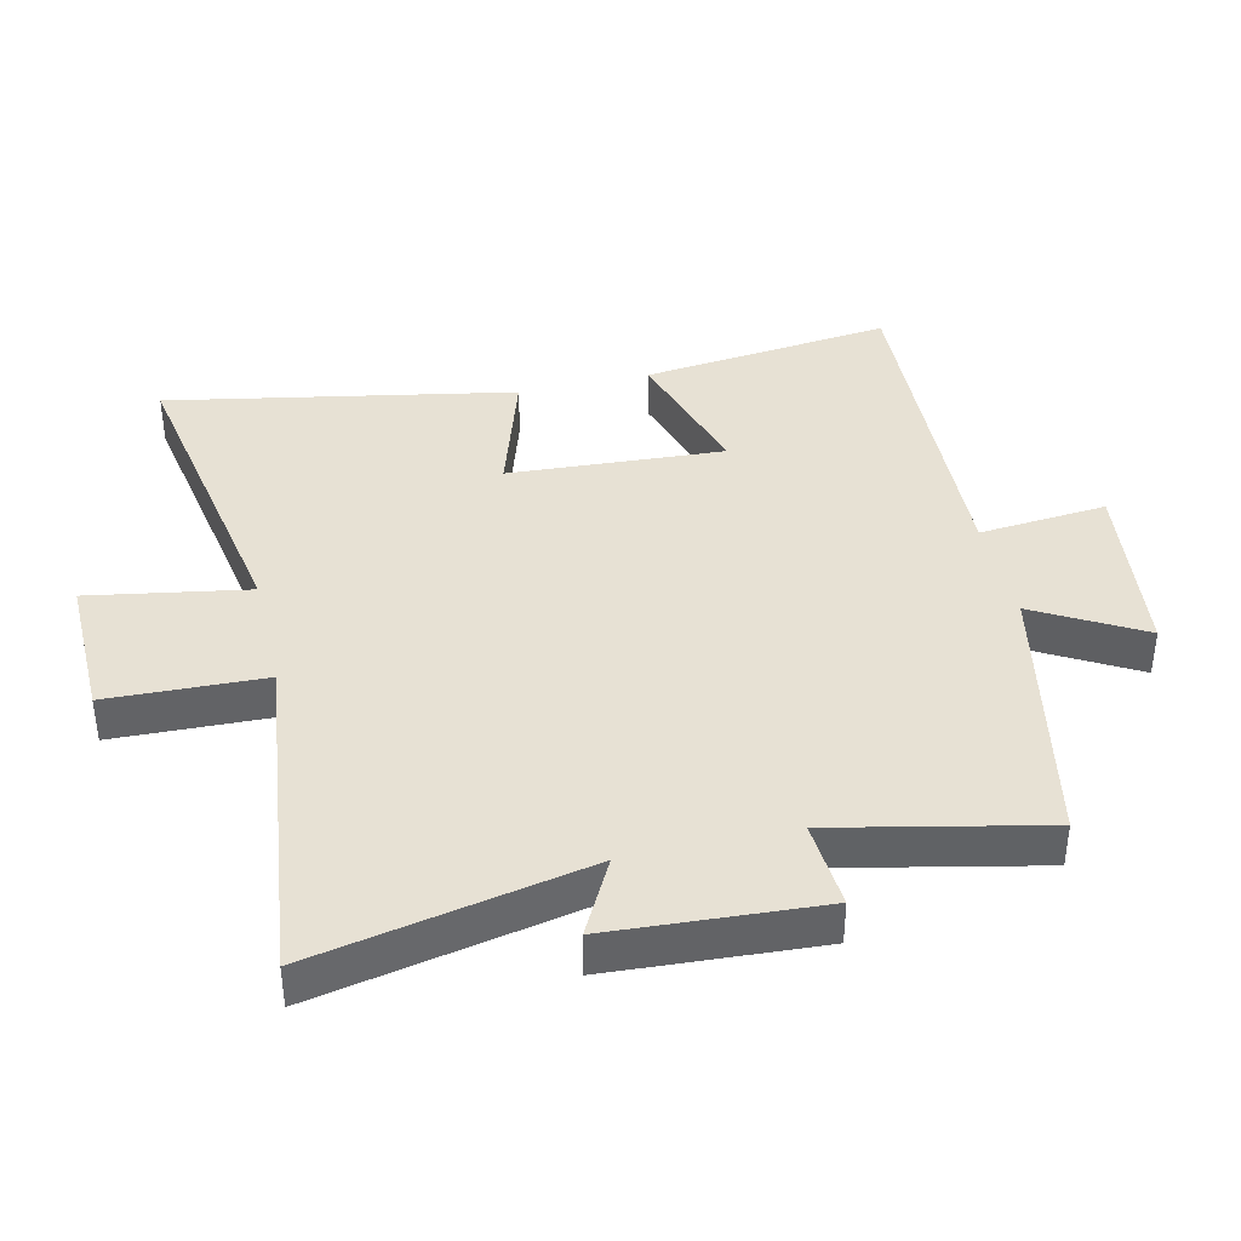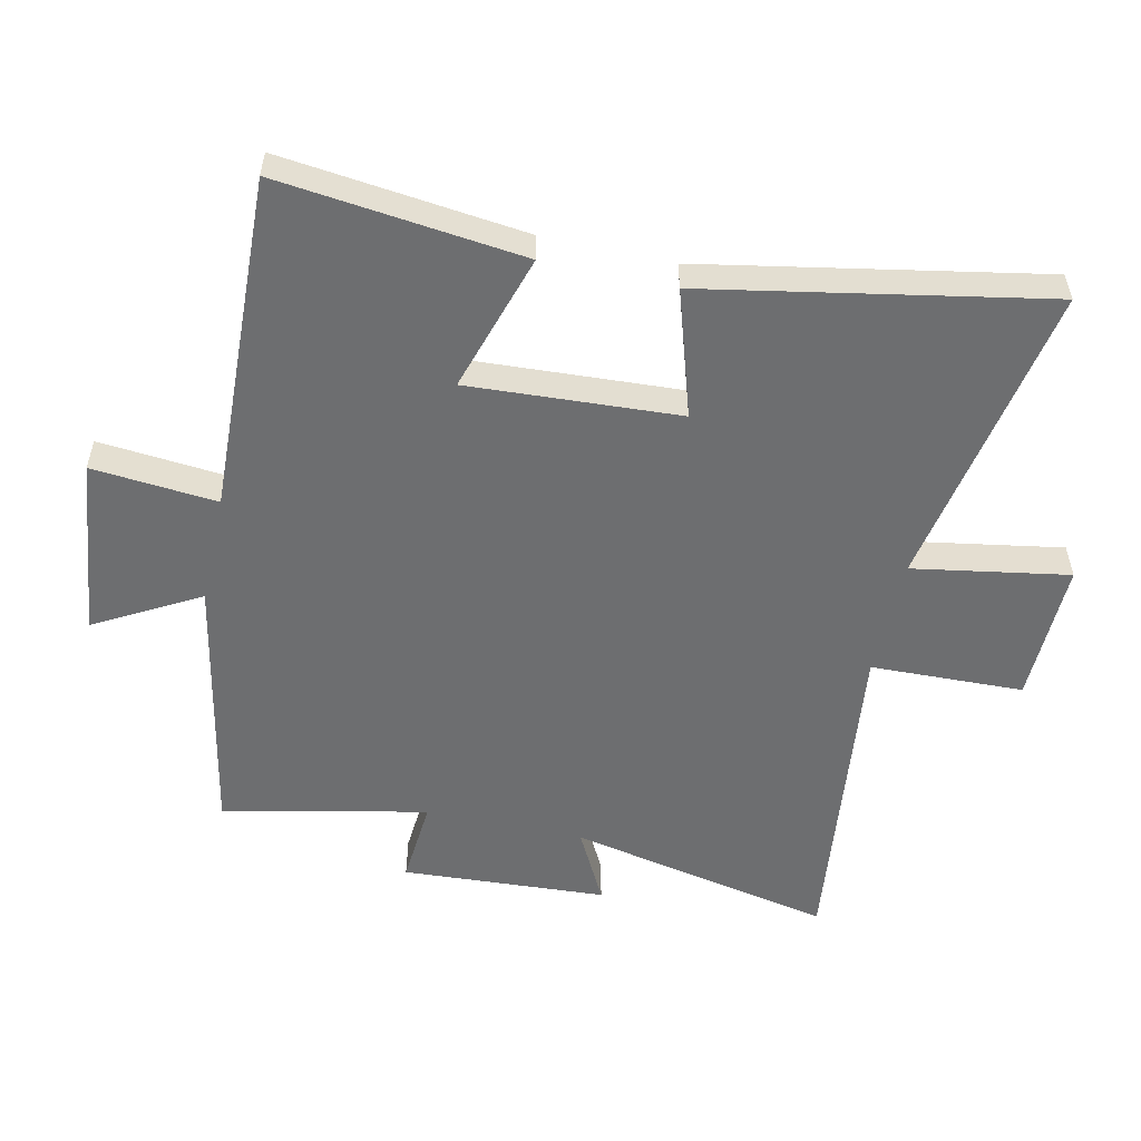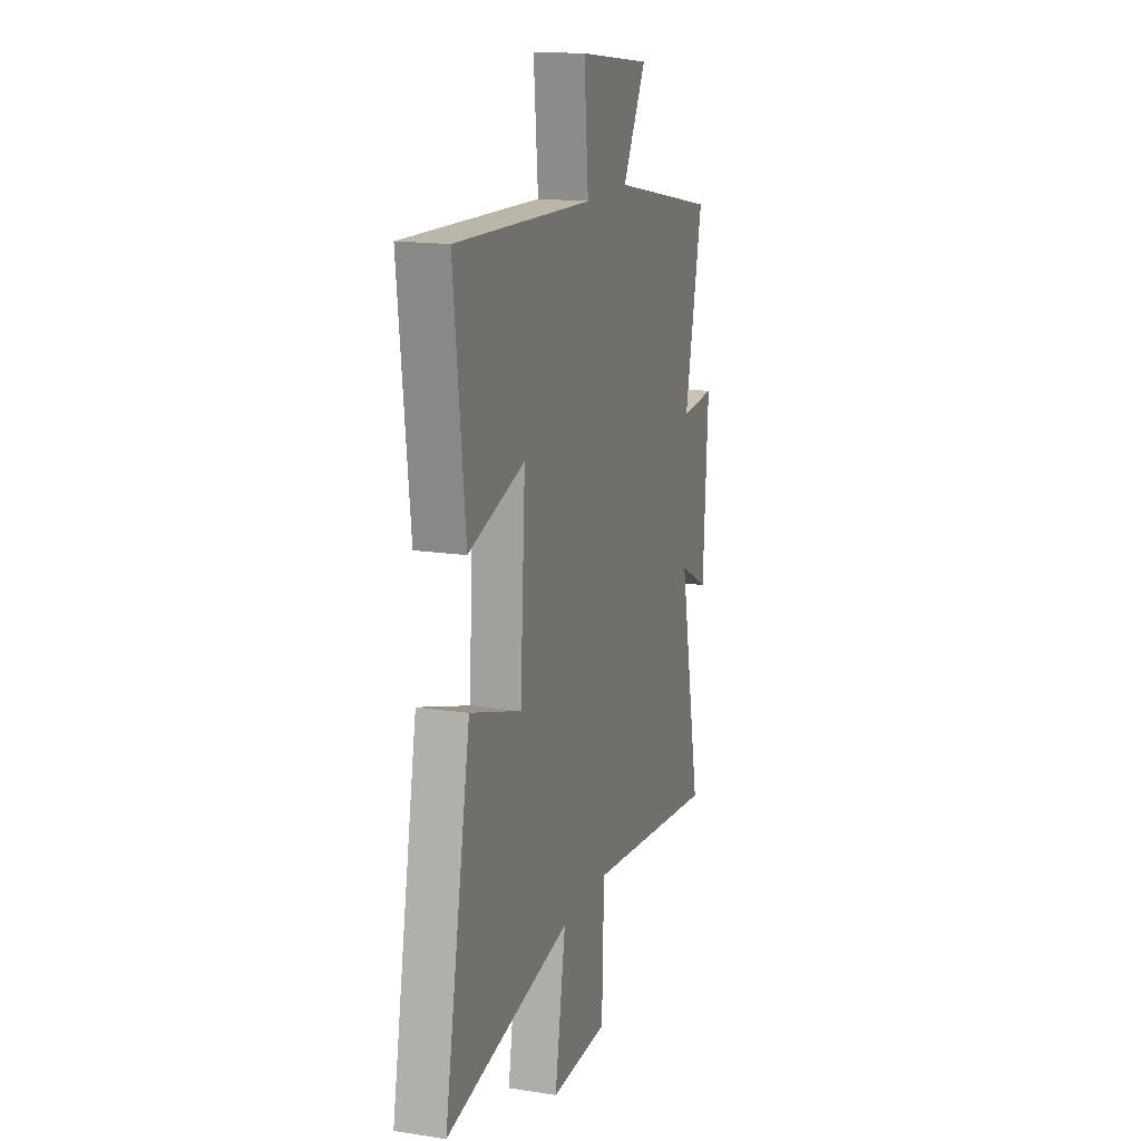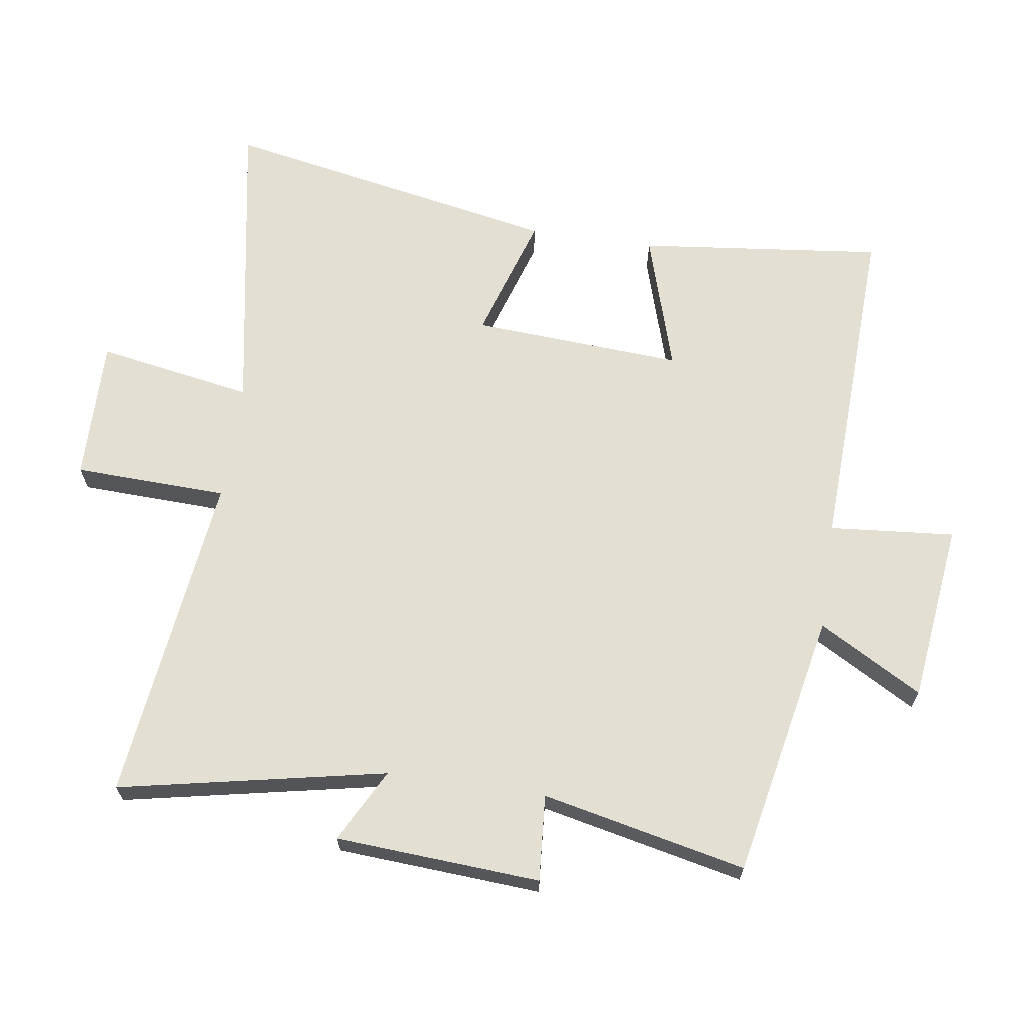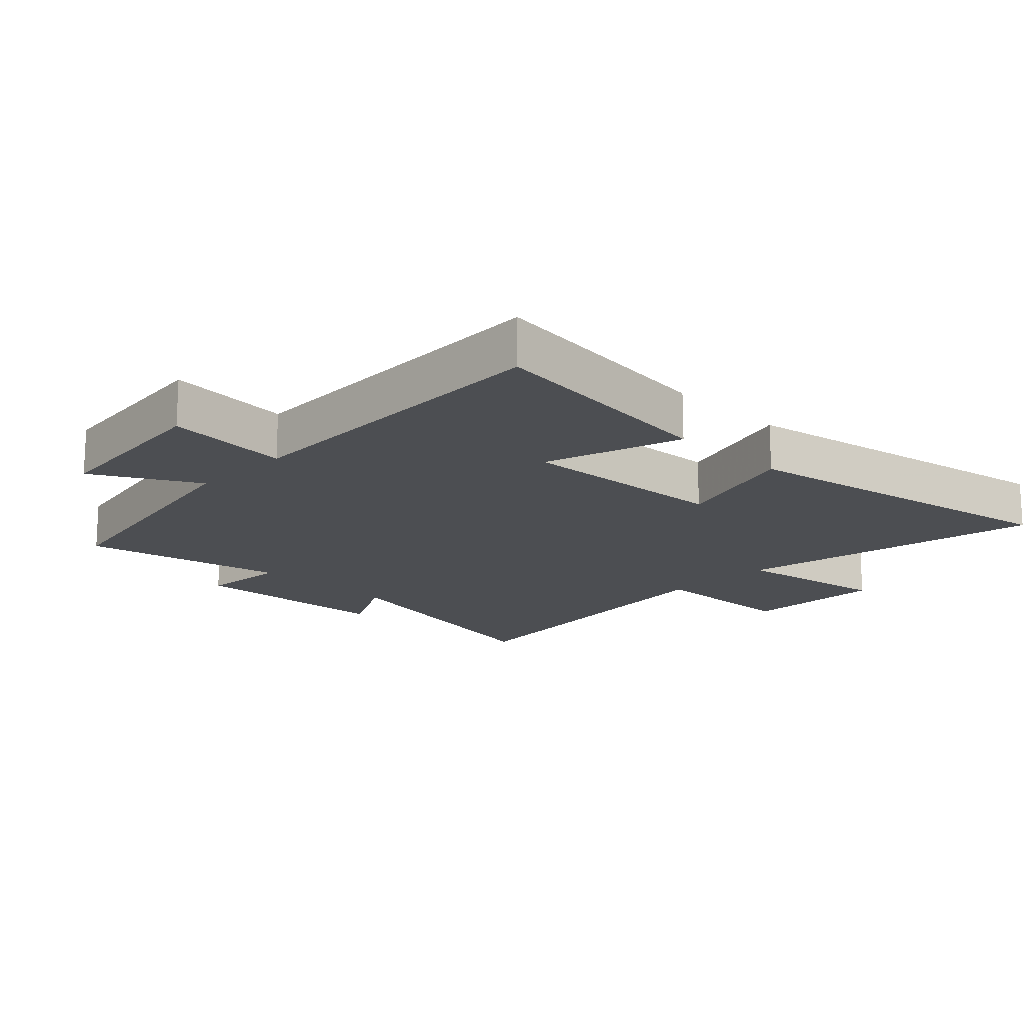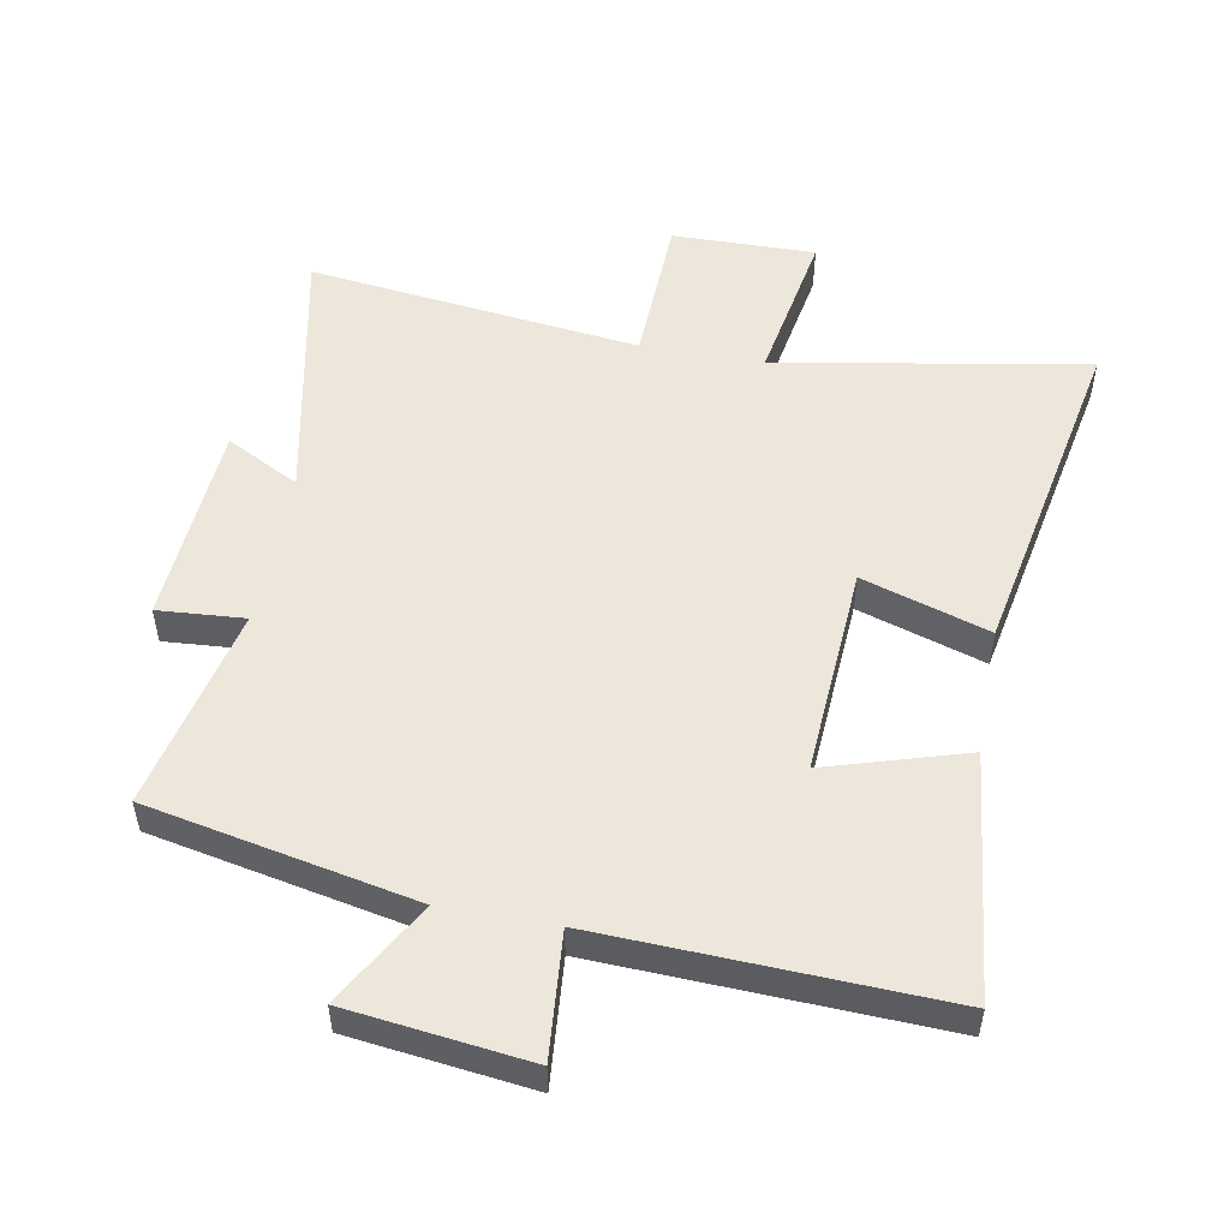
<metadata>
{"format":"obj","ext":"obj","renderer":"f3d","projection":"perspective","resolution":1024,"background":"white","views":[{"elev":39.6,"azim":-103.1,"up":"+Y"},{"elev":-54.3,"azim":77.4,"up":"+Y"},{"elev":16.0,"azim":107.7,"up":"+Z"},{"elev":66.4,"azim":-81.6,"up":"+Y"},{"elev":-16.7,"azim":45.3,"up":"+Y"},{"elev":52.0,"azim":10.5,"up":"+Y"}]}
</metadata>
<code>
v -0.569 0.07 0.417
v -0.156 0.07 0.5
v -0.247 0.07 0.661
v 0.033 0.07 0.695
v 0.016 0.07 0.5
v 0.543 0.07 0.521
v 0.5 0.07 0.14
v 0.284 0.07 0.206
v 0.304 0.07 -0.122
v 0.5 0.07 -0.06
v 0.6 0.07 -0.586
v 0.119 0.07 -0.5
v 0.161 0.07 -0.742
v -0.061 0.07 -0.738
v -0.069 0.07 -0.5
v -0.584 0.07 -0.562
v -0.5 0.07 -0.148
v -0.614 0.07 -0.208
v -0.634 0.07 0.11
v -0.5 0.07 0.1
v -0.569 0 0.417
v -0.156 0 0.5
v -0.247 0 0.661
v 0.033 0 0.695
v 0.016 0 0.5
v 0.543 0 0.521
v 0.5 0 0.14
v 0.284 0 0.206
v 0.304 0 -0.122
v 0.5 0 -0.06
v 0.6 0 -0.586
v 0.119 0 -0.5
v 0.161 0 -0.742
v -0.061 0 -0.738
v -0.069 0 -0.5
v -0.584 0 -0.562
v -0.5 0 -0.148
v -0.614 0 -0.208
v -0.634 0 0.11
v -0.5 0 0.1
f 17 18 19 20
f 15 16 17
f 15 17 20
f 12 13 14 15
f 12 15 20 1
f 9 10 11 12
f 8 9 12 1
f 5 6 7 8
f 2 3 4 5
f 1 2 5 8
f 40 39 38 37
f 37 36 35
f 40 37 35
f 35 34 33 32
f 21 40 35 32
f 32 31 30 29
f 21 32 29 28
f 28 27 26 25
f 25 24 23 22
f 28 25 22 21
f 1 21 22 2
f 2 22 23 3
f 3 23 24 4
f 4 24 25 5
f 5 25 26 6
f 6 26 27 7
f 7 27 28 8
f 8 28 29 9
f 9 29 30 10
f 10 30 31 11
f 11 31 32 12
f 12 32 33 13
f 13 33 34 14
f 14 34 35 15
f 15 35 36 16
f 16 36 37 17
f 17 37 38 18
f 18 38 39 19
f 19 39 40 20
f 20 40 21 1

</code>
